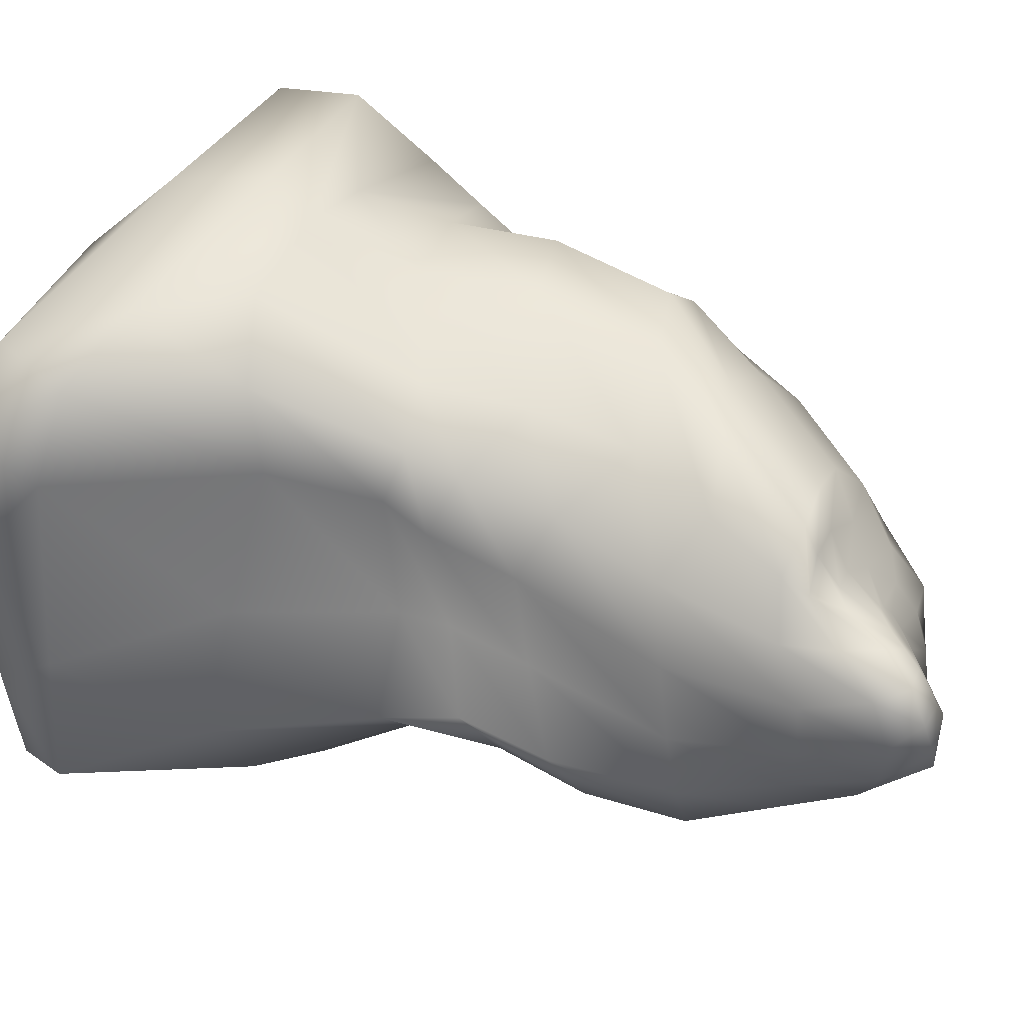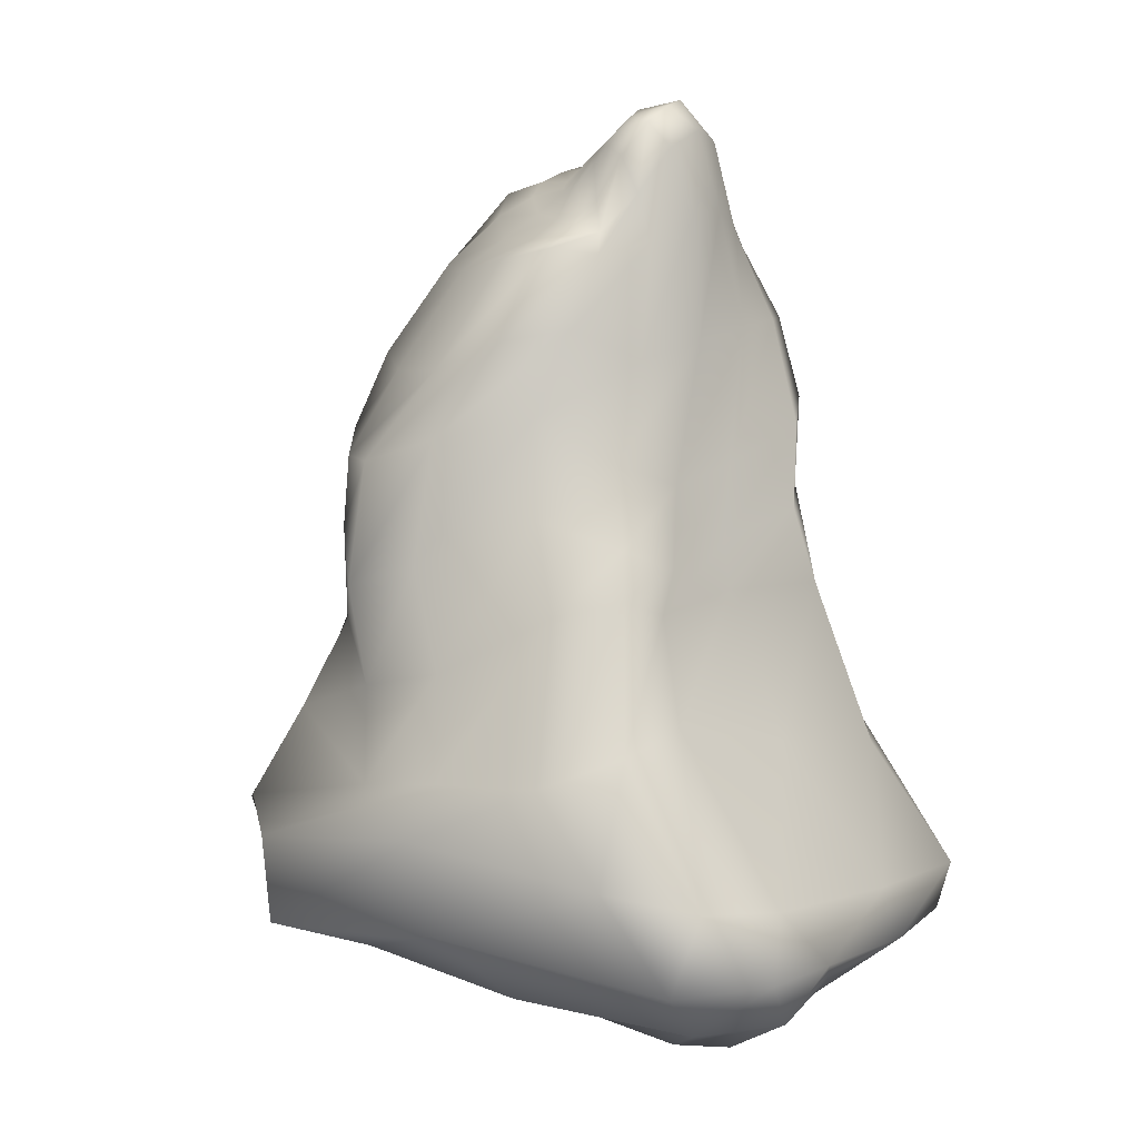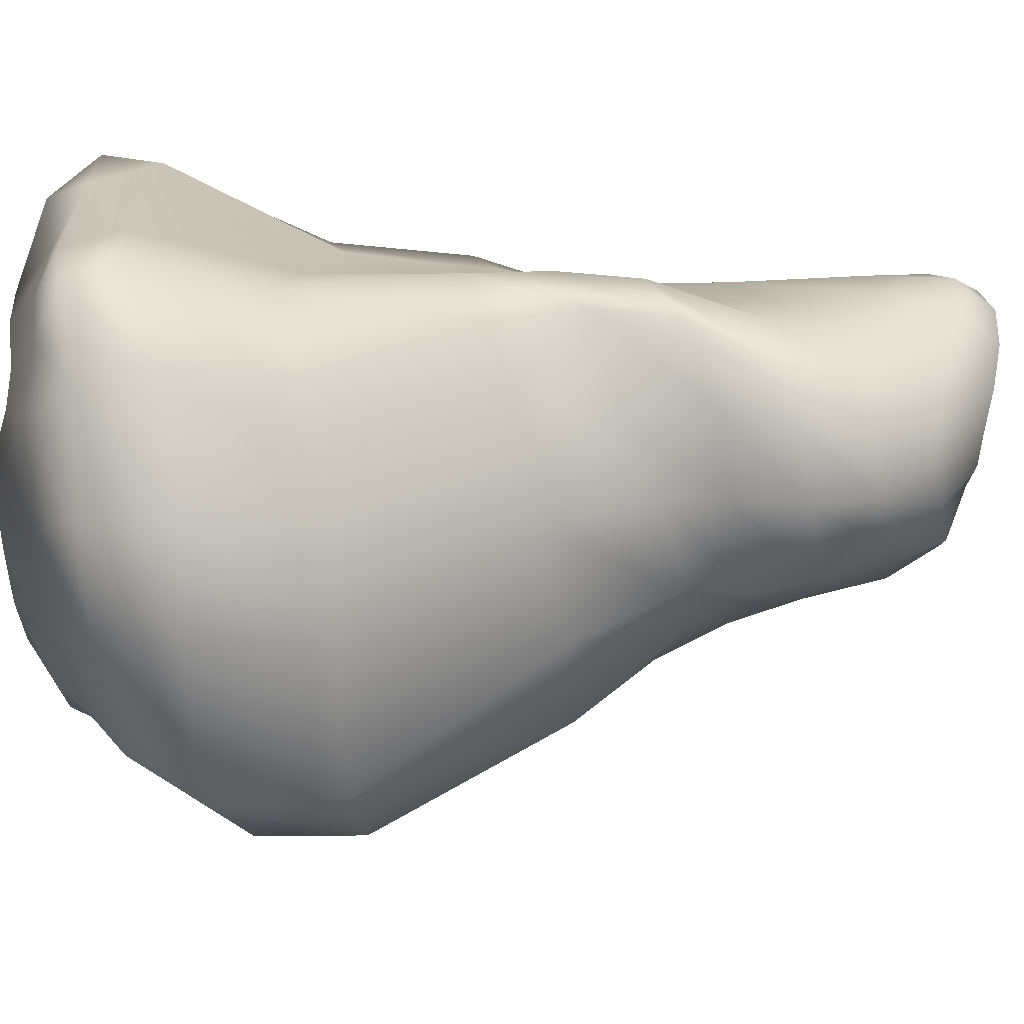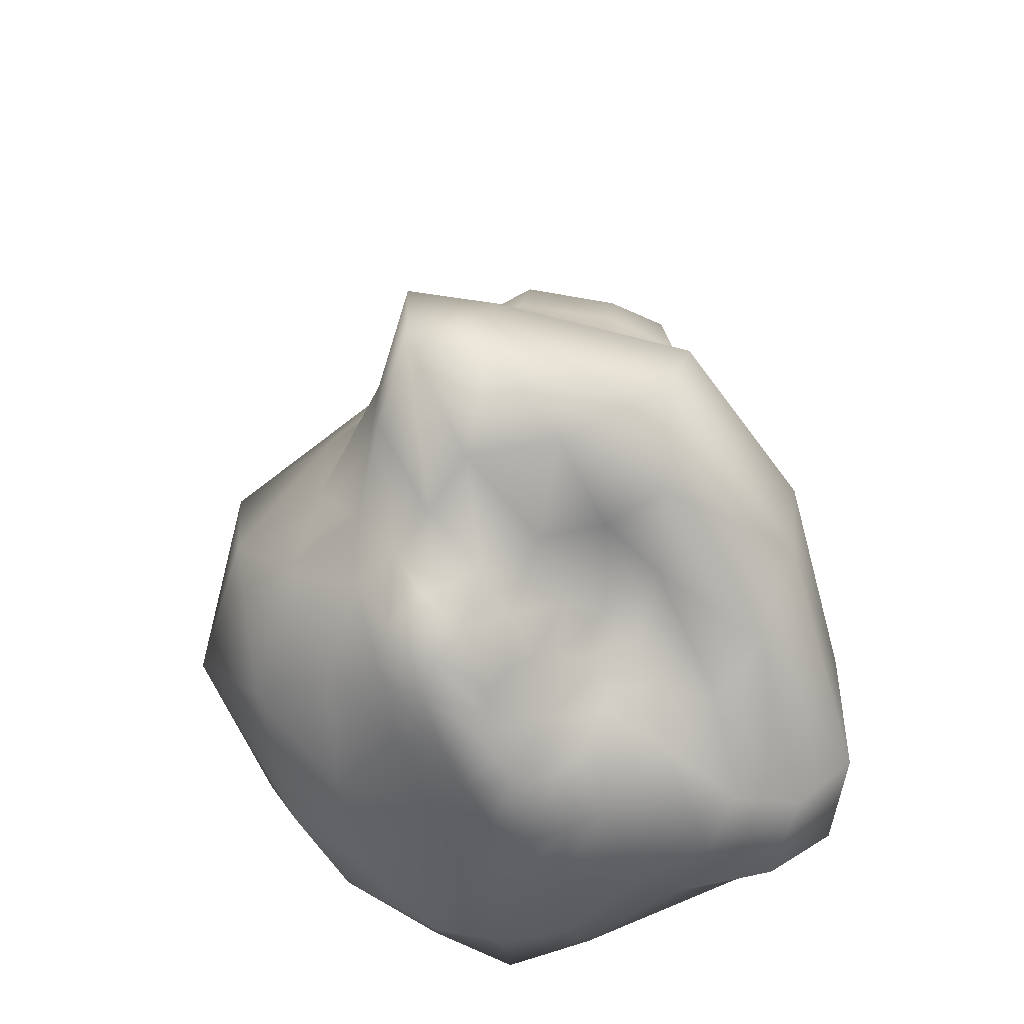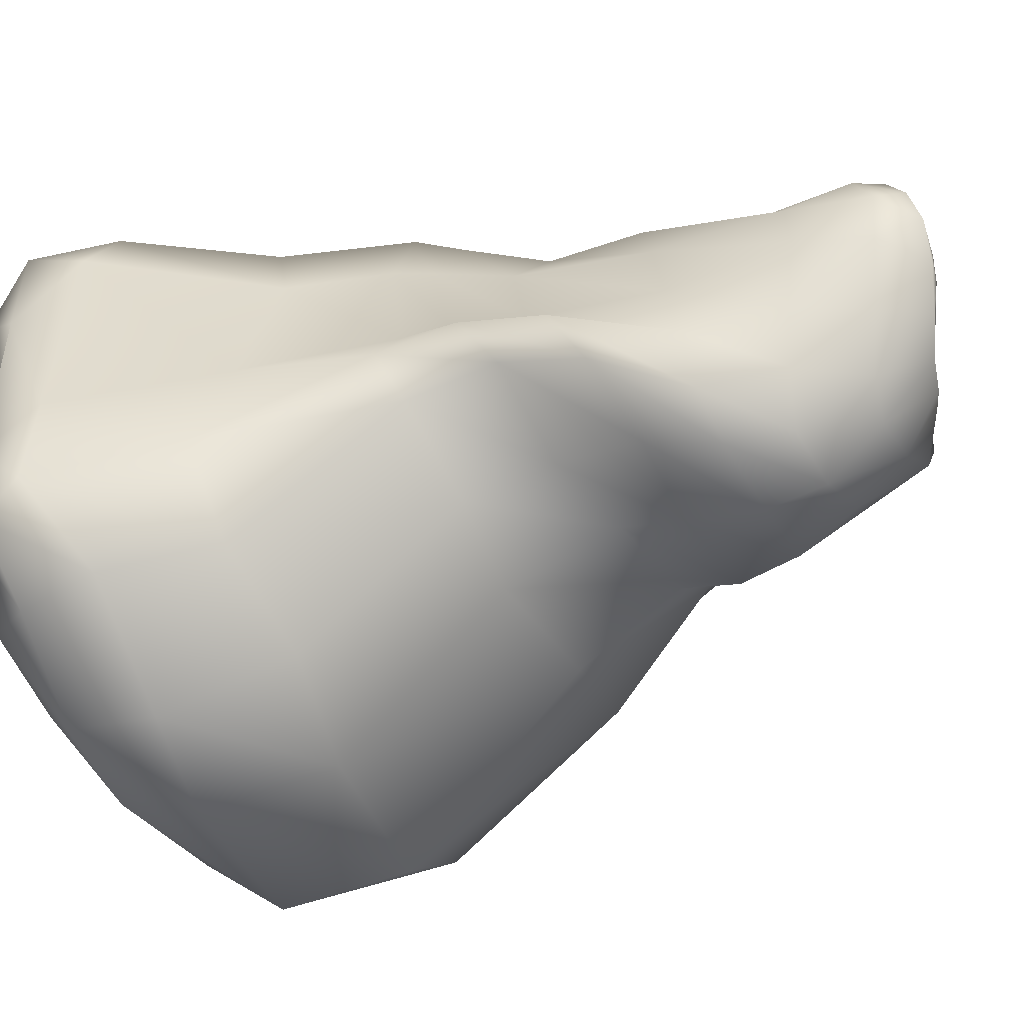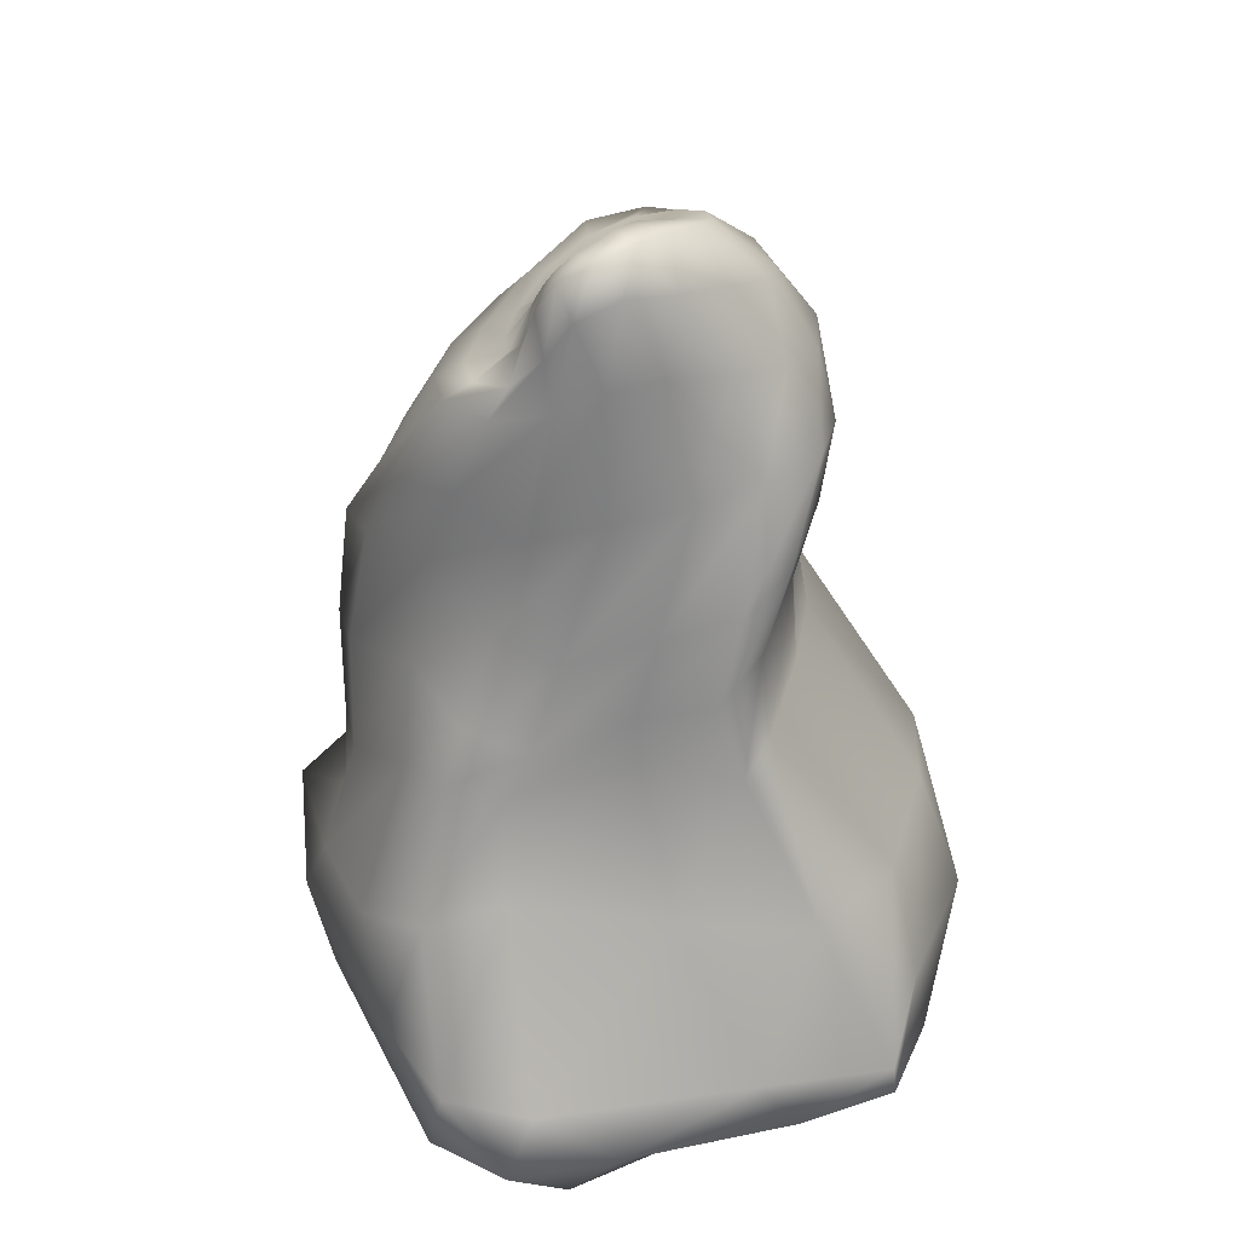
<metadata>
{"format":"obj","ext":"obj","renderer":"f3d","projection":"perspective","resolution":1024,"background":"white","views":[{"elev":44.4,"azim":115.6,"up":"+Z"},{"elev":2.4,"azim":28.3,"up":"+Y"},{"elev":-62.3,"azim":96.6,"up":"+Z"},{"elev":-65.7,"azim":-65.1,"up":"+Y"},{"elev":-44.4,"azim":116.0,"up":"+Z"},{"elev":34.5,"azim":72.1,"up":"+Y"}]}
</metadata>
<code>
g default
v 3.537 -1.33 8.368
v 3.452 -1.358 8.288
v 3.324 -1.364 8.246
v 3.182 -1.343 8.249
v 3.064 -1.305 8.293
v 2.979 -1.248 8.377
v 2.943 -1.175 8.494
v 2.975 -1.091 8.622
v 3.052 -1.021 8.739
v 3.149 -0.9912 8.822
v 3.253 -0.9878 8.873
v 3.36 -1.01 8.882
v 3.451 -1.068 8.829
v 3.518 -1.143 8.729
v 3.559 -1.22 8.603
v 3.57 -1.284 8.477
v 3.845 -1.355 8.194
v 3.685 -1.369 8.064
v 3.397 -1.376 8.015
v 3.085 -1.382 8.012
v 2.835 -1.373 8.07
v 2.662 -1.333 8.194
v 2.601 -1.25 8.377
v 2.69 -1.091 8.609
v 2.852 -0.8836 8.856
v 3.013 -0.8037 9.038
v 3.216 -0.8128 9.157
v 3.495 -0.9507 9.158
v 3.705 -1.167 9.026
v 3.822 -1.247 8.837
v 3.895 -1.298 8.598
v 3.891 -1.327 8.383
v 4.212 -1.175 7.894
v 3.998 -1.17 7.732
v 3.547 -1.181 7.74
v 3.046 -1.215 7.783
v 2.669 -1.227 7.877
v 2.427 -1.225 8.04
v 2.349 -1.168 8.266
v 2.452 -0.97 8.564
v 2.481 -0.7951 8.886
v 2.574 -0.7634 9.232
v 2.982 -0.6926 9.366
v 3.625 -1.081 9.404
v 4.146 -1.242 9.284
v 4.349 -1.285 9.032
v 4.379 -1.236 8.586
v 4.295 -1.18 8.175
v 4.659 -0.9113 7.645
v 4.393 -0.9679 7.378
v 3.861 -0.9922 7.274
v 3.263 -1.063 7.317
v 2.652 -1.008 7.556
v 2.284 -0.8904 7.895
v 2.204 -0.8568 8.166
v 2.081 -0.8311 8.426
v 1.87 -0.8554 8.747
v 1.98 -0.8689 9.225
v 2.498 -0.8216 9.607
v 3.453 -0.9882 9.738
v 4.388 -1.121 9.565
v 4.761 -1.076 9.258
v 4.722 -0.9628 8.623
v 4.723 -0.9555 8.016
v 4.945 -0.7289 7.571
v 4.58 -0.688 7.26
v 4.028 -0.7355 6.971
v 3.504 -0.7557 6.896
v 2.696 -0.7609 7.073
v 2.181 -0.6318 7.553
v 2.06 -0.6119 8.004
v 1.591 -0.6392 8.361
v 1.248 -0.6155 8.694
v 1.497 -0.5879 9.056
v 2.022 -0.7005 9.848
v 3.187 -0.6439 10.07
v 4.417 -0.8742 9.887
v 4.846 -0.8162 9.599
v 4.903 -0.8028 9.033
v 4.925 -0.8174 8.079
v 5.05 -0.4537 7.637
v 4.597 -0.2827 7.334
v 4.034 -0.2365 6.86
v 3.484 -0.3209 6.714
v 2.59 -0.3598 6.741
v 2.057 -0.2514 7.233
v 1.916 -0.3412 7.839
v 1.502 -0.3164 8.391
v 1.116 -0.203 8.747
v 1.407 -0.1277 9.142
v 2.059 -0.2129 9.978
v 3.092 -0.1484 10.18
v 4.083 -0.3588 10.01
v 4.574 -0.4458 9.855
v 4.814 -0.4734 9.449
v 4.911 -0.5096 8.294
v 4.689 0.2196 7.918
v 4.43 0.3152 7.429
v 3.916 0.4416 7.079
v 3.331 0.3638 6.859
v 2.486 0.3028 6.834
v 2.015 0.3152 7.203
v 1.871 0.2175 7.852
v 1.788 0.2647 8.456
v 1.635 0.3744 8.89
v 1.918 0.4189 9.38
v 2.619 0.07842 9.842
v 3.181 0.1351 10.08
v 3.747 0.1355 10.03
v 4.131 0.2891 9.813
v 4.231 0.4014 9.396
v 4.454 0.2804 8.6
v 4.499 1.114 8.276
v 4.321 1.191 8.084
v 3.863 1.278 7.774
v 3.432 1.295 7.55
v 2.832 1.408 7.468
v 2.299 1.379 7.611
v 2.064 1.181 7.988
v 1.943 1.022 8.463
v 2.042 1.109 8.968
v 2.262 0.9157 9.455
v 2.612 0.5956 9.815
v 3.079 0.6732 9.874
v 3.687 0.9698 9.753
v 4.035 1.058 9.638
v 4.111 0.978 9.345
v 4.19 1.085 8.712
v 4.419 1.514 8.388
v 4.309 1.681 8.134
v 3.862 1.775 7.814
v 3.466 1.925 7.675
v 2.981 2.021 7.644
v 2.584 2.024 7.981
v 2.245 1.813 8.233
v 1.992 1.639 8.492
v 2.005 1.583 9.01
v 2.26 1.42 9.486
v 2.487 1.118 9.789
v 2.917 1.221 9.829
v 3.544 1.461 9.666
v 3.969 1.309 9.515
v 4.113 1.206 9.226
v 4.158 1.343 8.703
v 4.378 1.968 8.261
v 4.277 2.123 7.984
v 3.912 2.237 7.715
v 3.483 2.256 7.572
v 2.967 2.33 7.559
v 2.644 2.339 7.97
v 2.364 2.204 8.324
v 2.131 2.047 8.67
v 2.054 1.96 9.052
v 2.305 1.798 9.504
v 2.55 1.764 9.729
v 2.962 1.874 9.72
v 3.46 1.983 9.536
v 3.84 1.746 9.332
v 4.046 1.635 9.057
v 4.134 1.746 8.593
v 4.161 2.547 8.085
v 4.064 2.578 7.775
v 3.822 2.607 7.612
v 3.428 2.643 7.518
v 2.999 2.654 7.585
v 2.706 2.664 7.955
v 2.45 2.6 8.352
v 2.238 2.476 8.706
v 2.243 2.372 9.013
v 2.551 2.258 9.396
v 2.913 2.237 9.616
v 3.335 2.38 9.636
v 3.628 2.437 9.441
v 3.911 2.29 9.2
v 4.07 2.397 8.826
v 4.139 2.482 8.423
v 3.984 3.035 8.203
v 3.889 2.973 7.897
v 3.699 2.921 7.663
v 3.413 2.957 7.563
v 3.101 3.002 7.675
v 2.815 3.028 7.962
v 2.574 3.041 8.263
v 2.469 2.957 8.592
v 2.569 2.85 8.902
v 2.846 2.782 9.223
v 3.185 2.816 9.402
v 3.498 2.861 9.439
v 3.701 2.833 9.278
v 3.877 2.908 9.029
v 4.03 3.076 8.82
v 4.052 3.105 8.544
v 3.978 3.487 8.459
v 3.812 3.398 8.159
v 3.651 3.312 7.909
v 3.452 3.269 7.799
v 3.19 3.291 7.811
v 2.927 3.323 7.969
v 2.766 3.319 8.211
v 2.726 3.27 8.502
v 2.846 3.105 8.83
v 3.046 2.957 9.113
v 3.308 2.927 9.275
v 3.511 2.937 9.294
v 3.646 2.96 9.159
v 3.807 3.167 9.037
v 3.951 3.407 8.939
v 4.005 3.517 8.722
v 3.852 3.7 8.621
v 3.751 3.687 8.424
v 3.607 3.625 8.234
v 3.44 3.553 8.113
v 3.266 3.507 8.083
v 3.108 3.457 8.171
v 2.996 3.393 8.349
v 2.967 3.311 8.569
v 3.039 3.205 8.792
v 3.184 3.093 8.986
v 3.363 3.048 9.1
v 3.489 3.054 9.115
v 3.584 3.137 9.077
v 3.719 3.364 9.053
v 3.837 3.545 8.982
v 3.876 3.646 8.819
v 3.652 3.637 8.729
v 3.603 3.661 8.633
v 3.524 3.64 8.538
v 3.433 3.596 8.467
v 3.341 3.529 8.446
v 3.258 3.447 8.479
v 3.204 3.37 8.553
v 3.189 3.3 8.656
v 3.218 3.25 8.77
v 3.284 3.222 8.87
v 3.366 3.228 8.942
v 3.445 3.263 8.979
v 3.523 3.329 8.99
v 3.596 3.43 8.97
v 3.649 3.523 8.929
v 3.668 3.599 8.843
v 3.287 -1.192 8.538
v 3.429 3.44 8.771
g pSphere14
f 1 2 18 17
f 2 3 19 18
f 3 4 20 19
f 4 5 21 20
f 5 6 22 21
f 6 7 23 22
f 7 8 24 23
f 8 9 25 24
f 9 10 26 25
f 10 11 27 26
f 11 12 28 27
f 12 13 29 28
f 13 14 30 29
f 14 15 31 30
f 15 16 32 31
f 16 1 17 32
f 17 18 34 33
f 18 19 35 34
f 19 20 36 35
f 20 21 37 36
f 21 22 38 37
f 22 23 39 38
f 23 24 40 39
f 24 25 41 40
f 25 26 42 41
f 26 27 43 42
f 27 28 44 43
f 28 29 45 44
f 29 30 46 45
f 30 31 47 46
f 31 32 48 47
f 32 17 33 48
f 33 34 50 49
f 34 35 51 50
f 35 36 52 51
f 36 37 53 52
f 37 38 54 53
f 38 39 55 54
f 39 40 56 55
f 40 41 57 56
f 41 42 58 57
f 42 43 59 58
f 43 44 60 59
f 44 45 61 60
f 45 46 62 61
f 46 47 63 62
f 47 48 64 63
f 48 33 49 64
f 49 50 66 65
f 50 51 67 66
f 51 52 68 67
f 52 53 69 68
f 53 54 70 69
f 54 55 71 70
f 55 56 72 71
f 56 57 73 72
f 57 58 74 73
f 58 59 75 74
f 59 60 76 75
f 60 61 77 76
f 61 62 78 77
f 62 63 79 78
f 63 64 80 79
f 64 49 65 80
f 65 66 82 81
f 66 67 83 82
f 67 68 84 83
f 68 69 85 84
f 69 70 86 85
f 70 71 87 86
f 71 72 88 87
f 72 73 89 88
f 73 74 90 89
f 74 75 91 90
f 75 76 92 91
f 76 77 93 92
f 77 78 94 93
f 78 79 95 94
f 79 80 96 95
f 80 65 81 96
f 81 82 98 97
f 82 83 99 98
f 83 84 100 99
f 84 85 101 100
f 85 86 102 101
f 86 87 103 102
f 87 88 104 103
f 88 89 105 104
f 89 90 106 105
f 90 91 107 106
f 91 92 108 107
f 92 93 109 108
f 93 94 110 109
f 94 95 111 110
f 95 96 112 111
f 96 81 97 112
f 97 98 114 113
f 98 99 115 114
f 99 100 116 115
f 100 101 117 116
f 101 102 118 117
f 102 103 119 118
f 103 104 120 119
f 104 105 121 120
f 105 106 122 121
f 106 107 123 122
f 107 108 124 123
f 108 109 125 124
f 109 110 126 125
f 110 111 127 126
f 111 112 128 127
f 112 97 113 128
f 113 114 130 129
f 114 115 131 130
f 115 116 132 131
f 116 117 133 132
f 117 118 134 133
f 118 119 135 134
f 119 120 136 135
f 120 121 137 136
f 121 122 138 137
f 122 123 139 138
f 123 124 140 139
f 124 125 141 140
f 125 126 142 141
f 126 127 143 142
f 127 128 144 143
f 128 113 129 144
f 129 130 146 145
f 130 131 147 146
f 131 132 148 147
f 132 133 149 148
f 133 134 150 149
f 134 135 151 150
f 135 136 152 151
f 136 137 153 152
f 137 138 154 153
f 138 139 155 154
f 139 140 156 155
f 140 141 157 156
f 141 142 158 157
f 142 143 159 158
f 143 144 160 159
f 144 129 145 160
f 145 146 162 161
f 146 147 163 162
f 147 148 164 163
f 148 149 165 164
f 149 150 166 165
f 150 151 167 166
f 151 152 168 167
f 152 153 169 168
f 153 154 170 169
f 154 155 171 170
f 155 156 172 171
f 156 157 173 172
f 157 158 174 173
f 158 159 175 174
f 159 160 176 175
f 160 145 161 176
f 161 162 178 177
f 162 163 179 178
f 163 164 180 179
f 164 165 181 180
f 165 166 182 181
f 166 167 183 182
f 167 168 184 183
f 168 169 185 184
f 169 170 186 185
f 170 171 187 186
f 171 172 188 187
f 172 173 189 188
f 173 174 190 189
f 174 175 191 190
f 175 176 192 191
f 176 161 177 192
f 177 178 194 193
f 178 179 195 194
f 179 180 196 195
f 180 181 197 196
f 181 182 198 197
f 182 183 199 198
f 183 184 200 199
f 184 185 201 200
f 185 186 202 201
f 186 187 203 202
f 187 188 204 203
f 188 189 205 204
f 189 190 206 205
f 190 191 207 206
f 191 192 208 207
f 192 177 193 208
f 193 194 210 209
f 194 195 211 210
f 195 196 212 211
f 196 197 213 212
f 197 198 214 213
f 198 199 215 214
f 199 200 216 215
f 200 201 217 216
f 201 202 218 217
f 202 203 219 218
f 203 204 220 219
f 204 205 221 220
f 205 206 222 221
f 206 207 223 222
f 207 208 224 223
f 208 193 209 224
f 209 210 226 225
f 210 211 227 226
f 211 212 228 227
f 212 213 229 228
f 213 214 230 229
f 214 215 231 230
f 215 216 232 231
f 216 217 233 232
f 217 218 234 233
f 218 219 235 234
f 219 220 236 235
f 220 221 237 236
f 221 222 238 237
f 222 223 239 238
f 223 224 240 239
f 224 209 225 240
f 2 1 241
f 3 2 241
f 4 3 241
f 5 4 241
f 6 5 241
f 7 6 241
f 8 7 241
f 9 8 241
f 10 9 241
f 11 10 241
f 12 11 241
f 13 12 241
f 14 13 241
f 15 14 241
f 16 15 241
f 1 16 241
f 225 226 242
f 226 227 242
f 227 228 242
f 228 229 242
f 229 230 242
f 230 231 242
f 231 232 242
f 232 233 242
f 233 234 242
f 234 235 242
f 235 236 242
f 236 237 242
f 237 238 242
f 238 239 242
f 239 240 242
f 240 225 242

</code>
